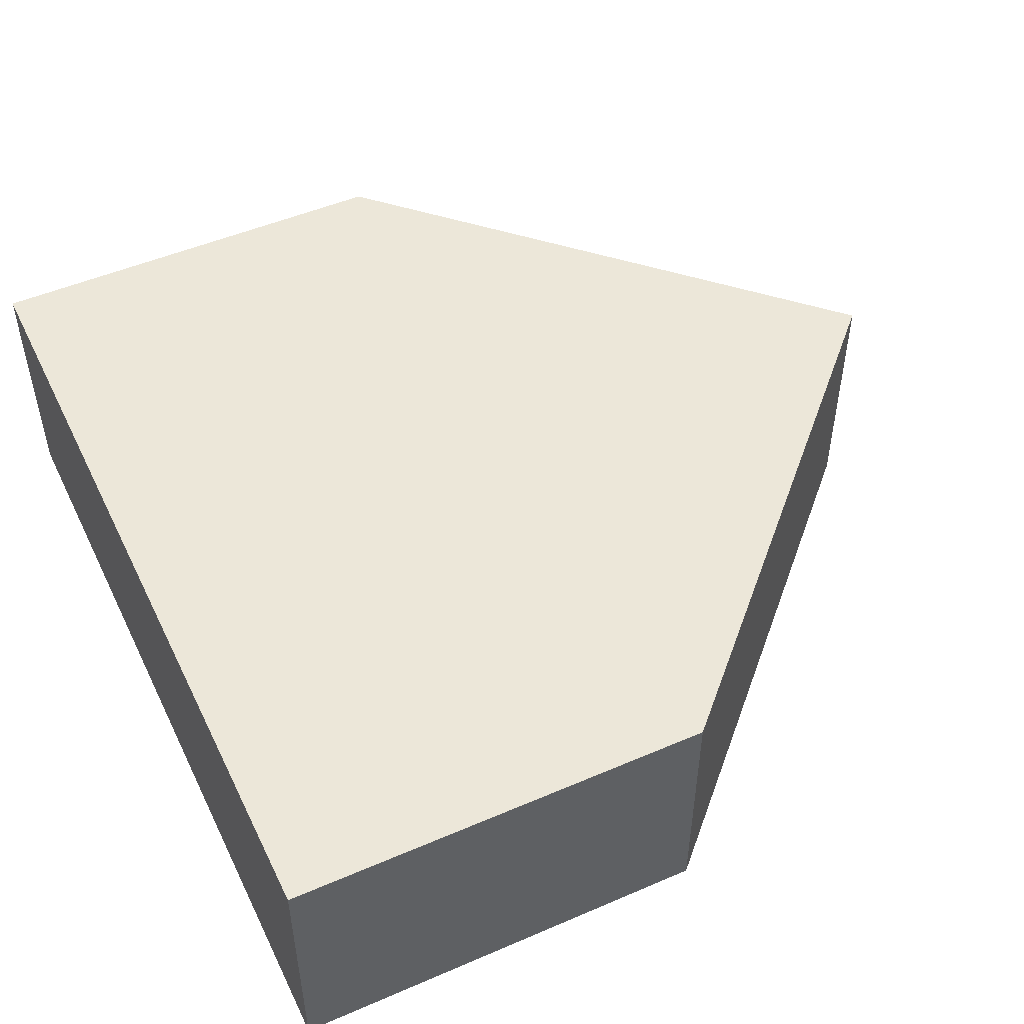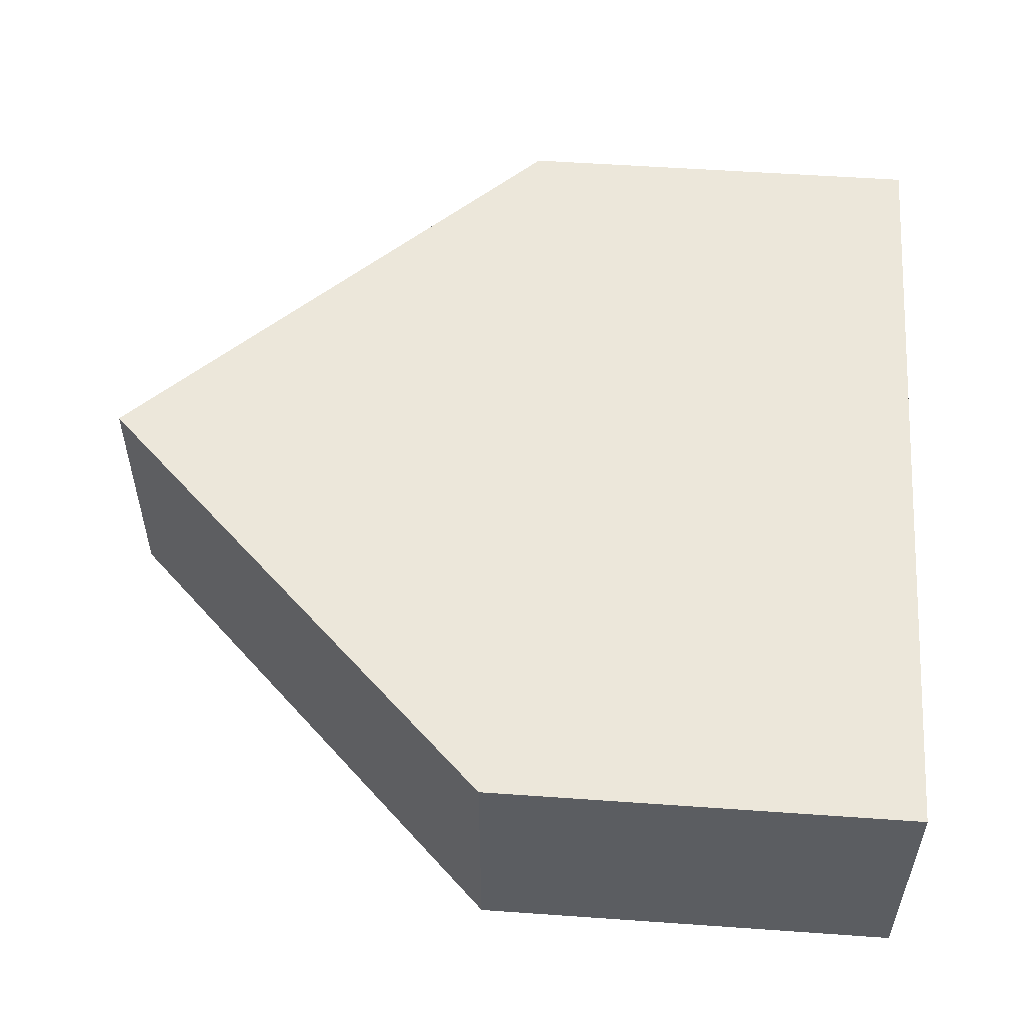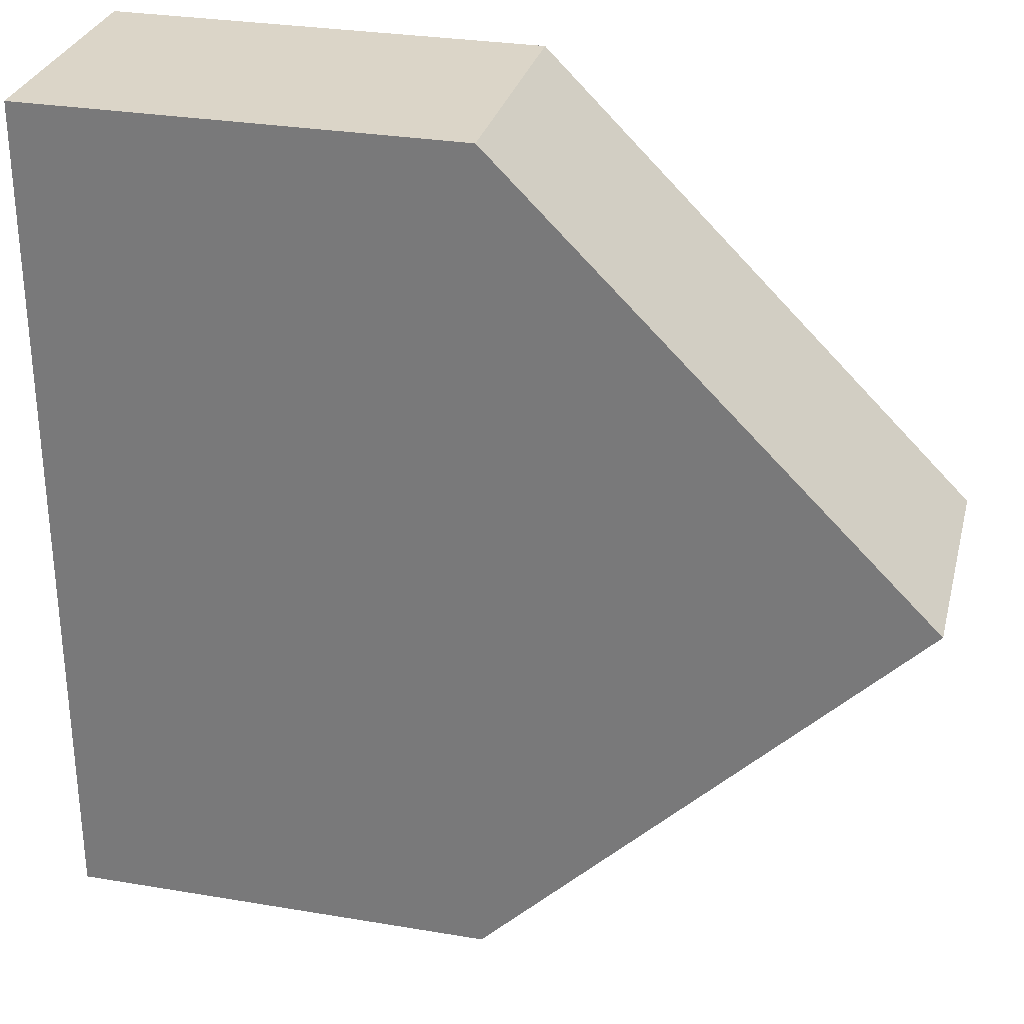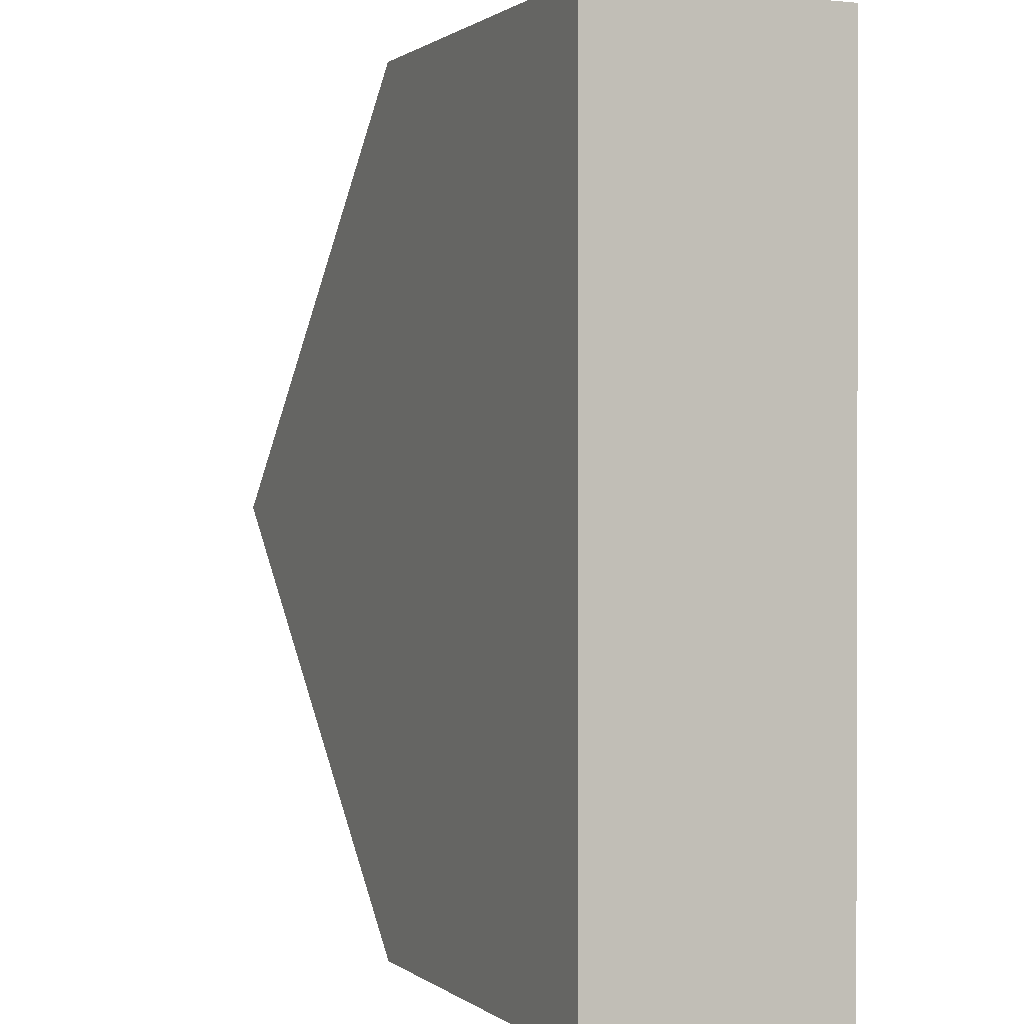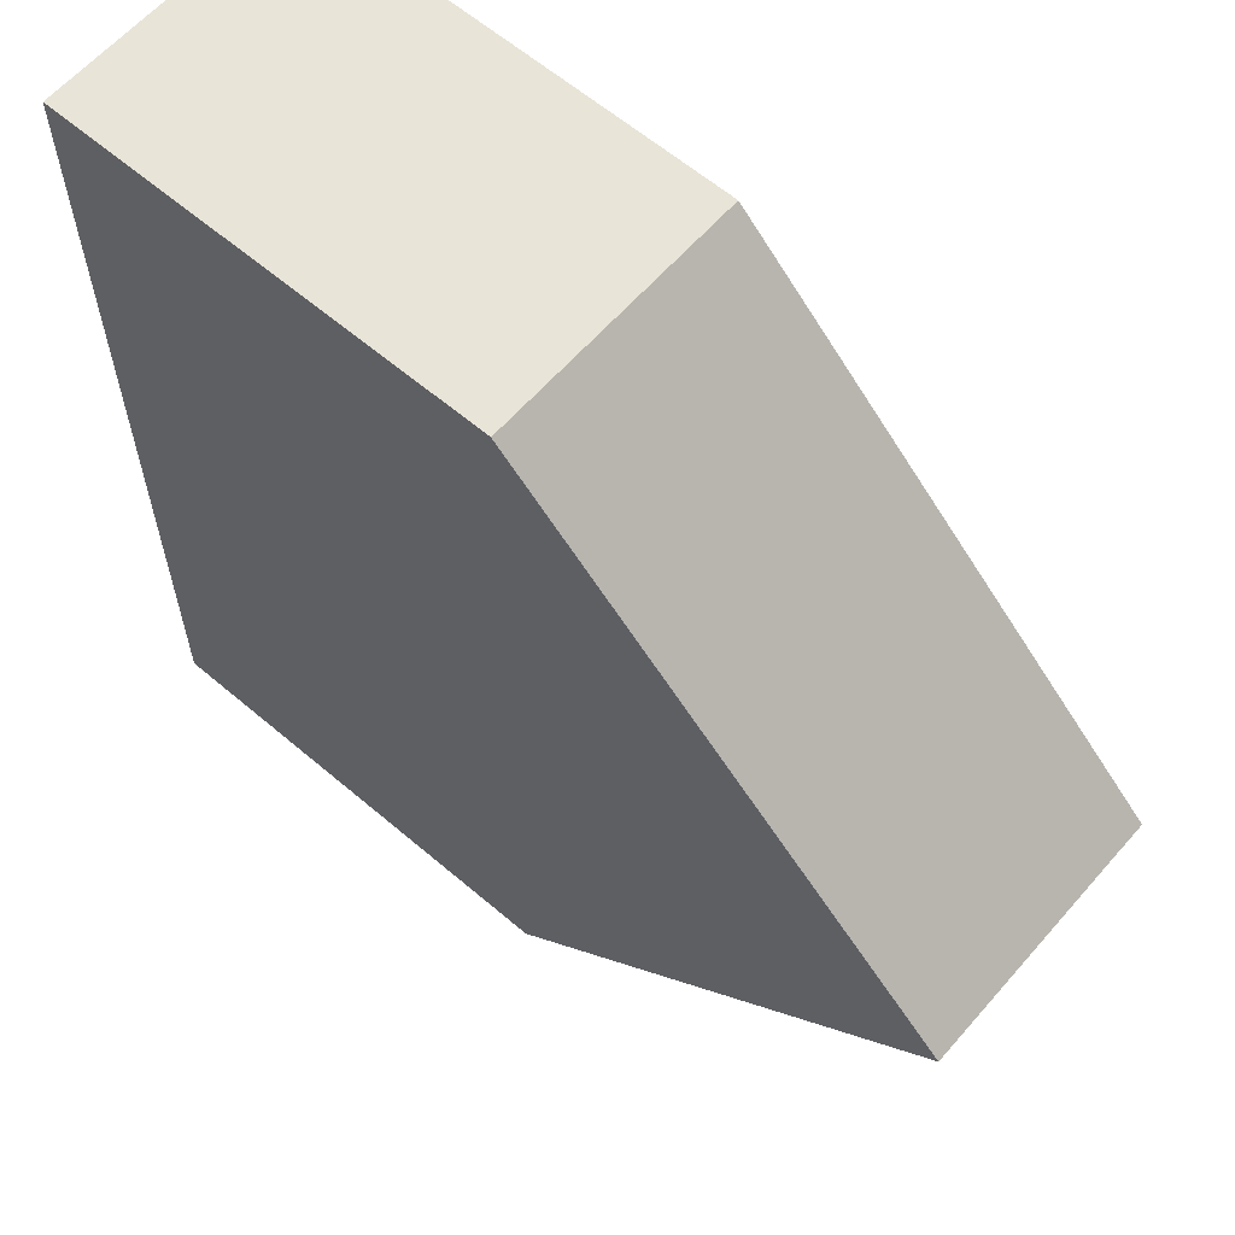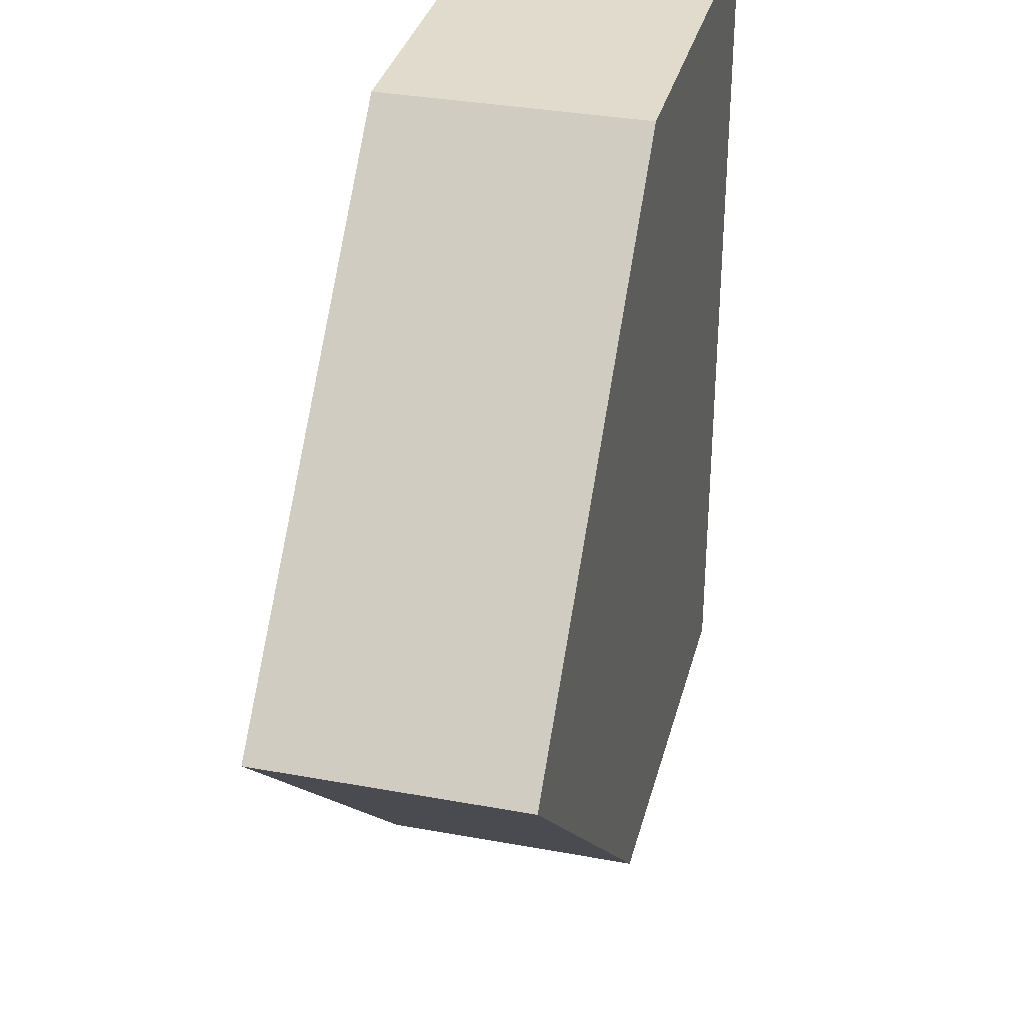
<metadata>
{"format":"obj","ext":"obj","renderer":"f3d","projection":"perspective","resolution":1024,"background":"white","views":[{"elev":49.7,"azim":154.6,"up":"+Y"},{"elev":53.8,"azim":4.3,"up":"+Y"},{"elev":29.6,"azim":-166.1,"up":"+Z"},{"elev":0.8,"azim":66.6,"up":"+Z"},{"elev":61.4,"azim":-139.1,"up":"+Z"},{"elev":33.9,"azim":-76.0,"up":"+Z"}]}
</metadata>
<code>
o Cube.002
v 0.1 -0.03 0.1
v 0.1 0.03 0.1
v 0.1 -0.03 -0.1
v 0.1 0.03 -0.1
v 0 -0.03 0.1
v -0.1 -0.03 0
v -0.1 0.03 -0
v 0 0.03 0.1
v -0.1 -0.03 0
v 0 -0.03 -0.1
v 0 0.03 -0.1
v -0.1 0.03 0
f 3 4 2 1
f 5 8 7 6
f 11 10 9 12
f 9 10 3 1 5 6
f 6 7 12 9
f 1 2 8 5
f 4 11 12 7 8 2
f 10 11 4 3

</code>
